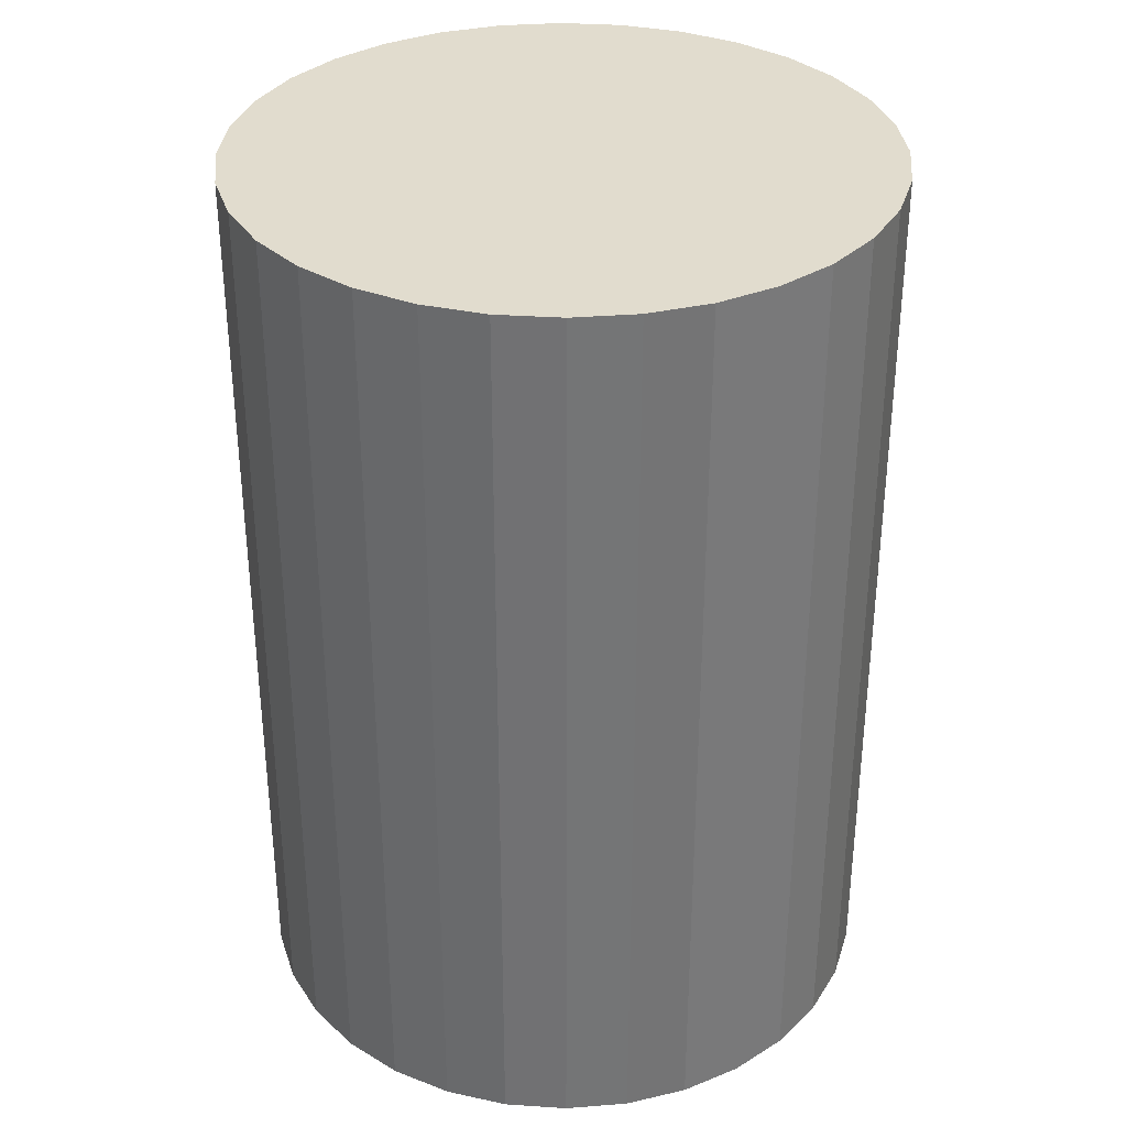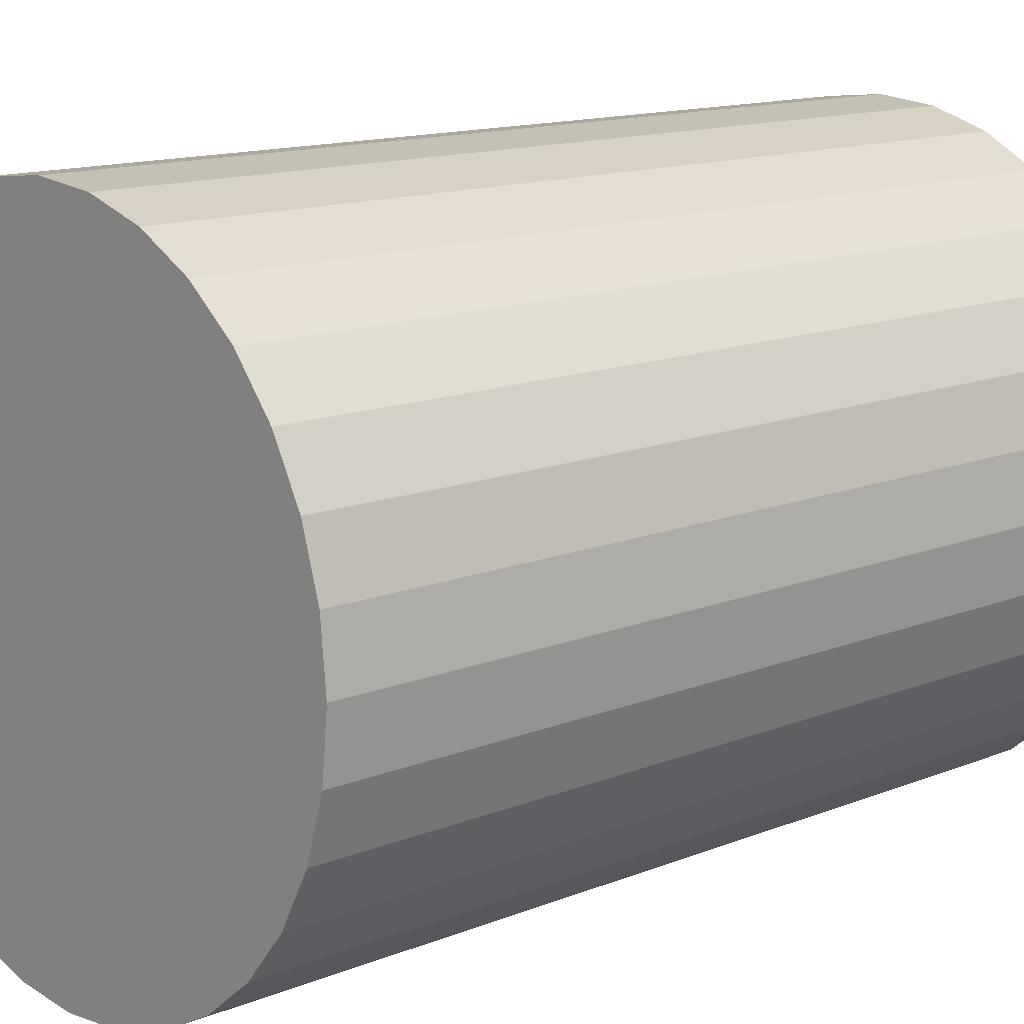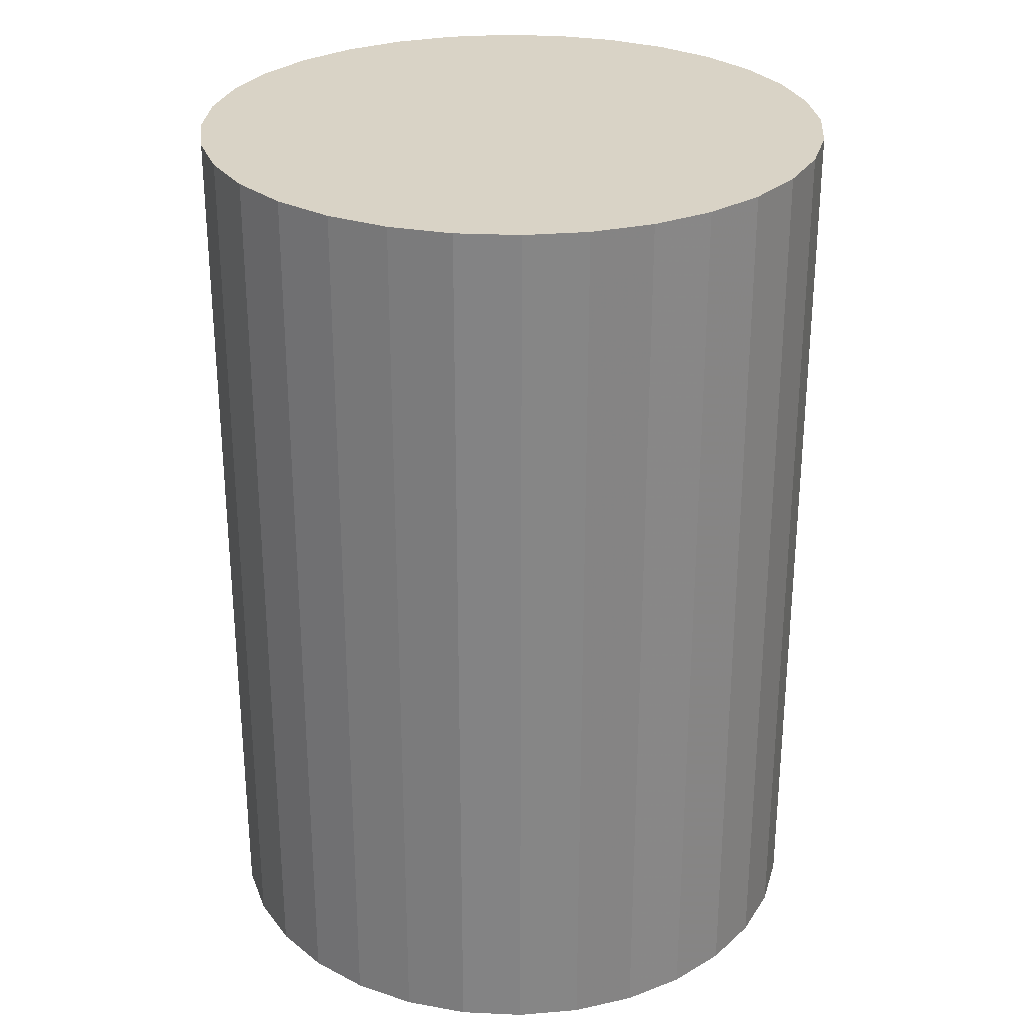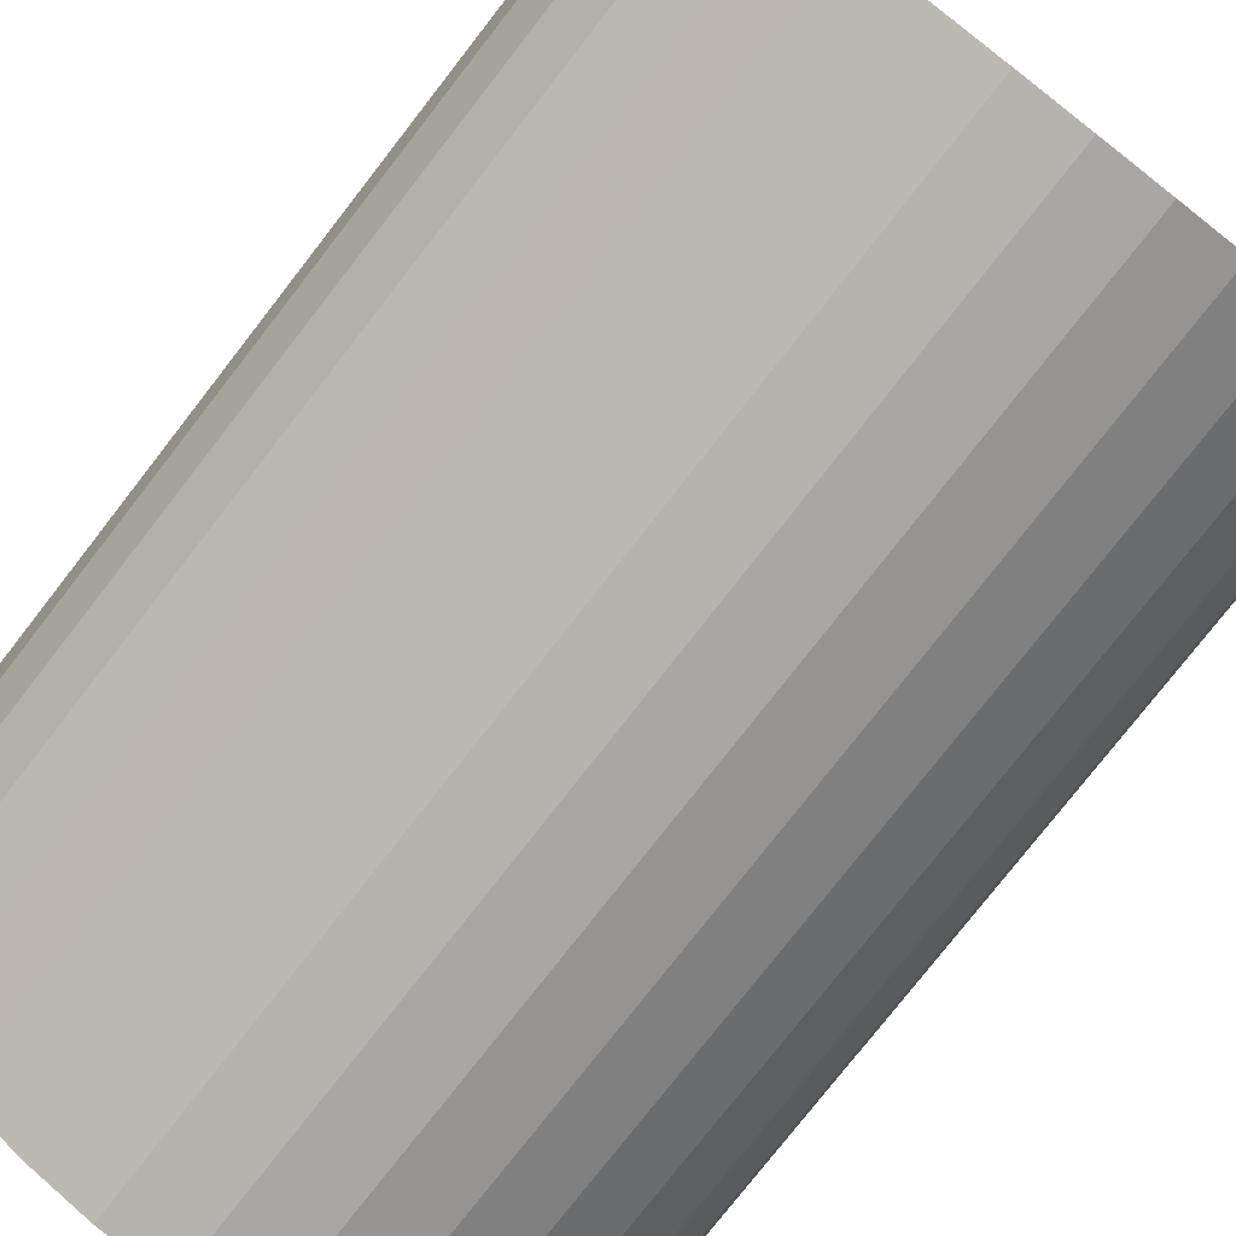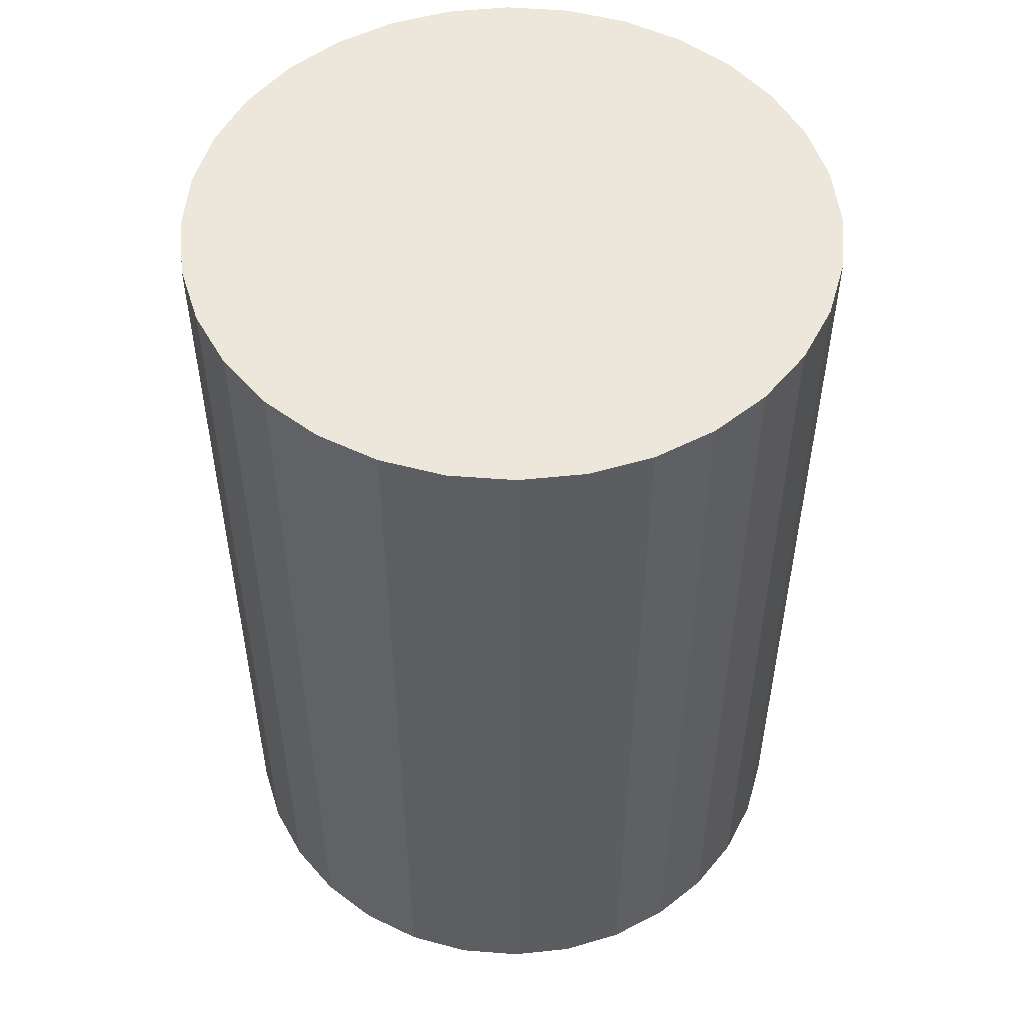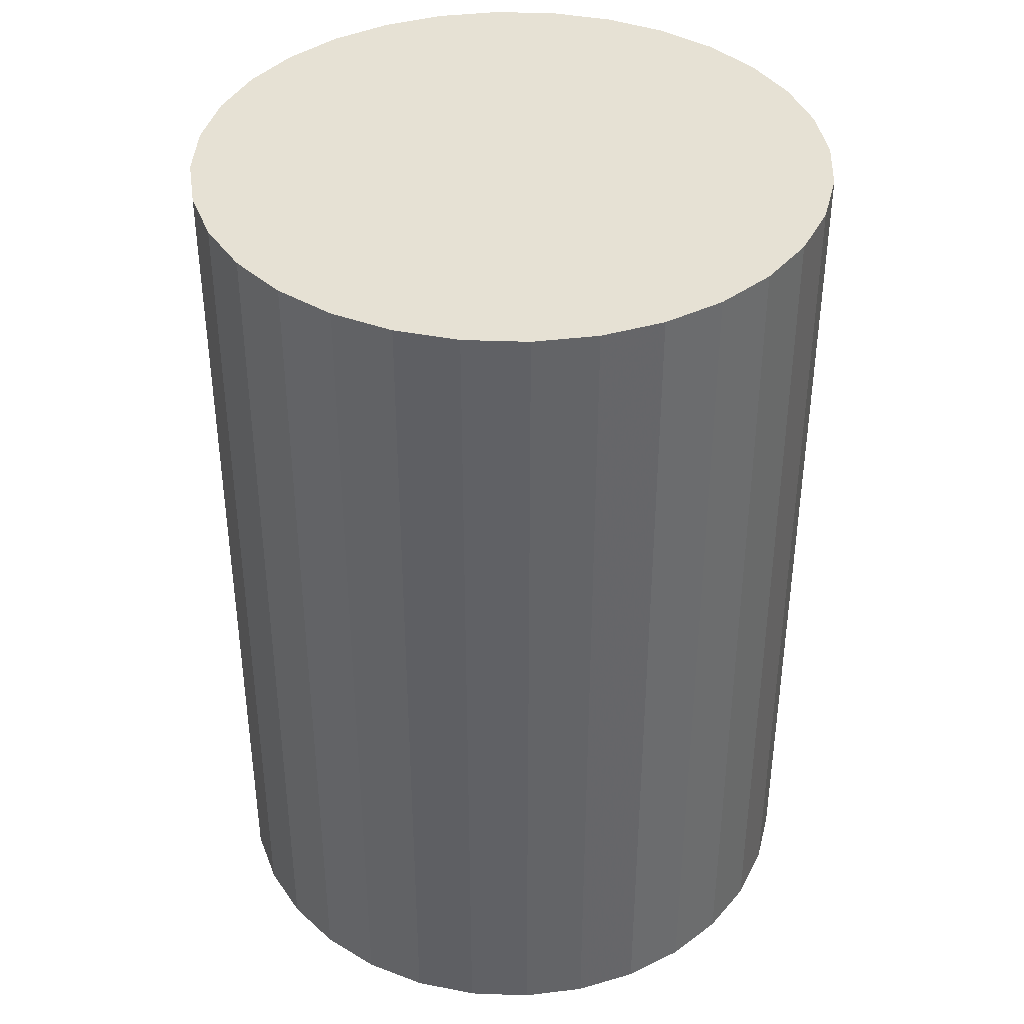
<metadata>
{"format":"obj","ext":"obj","renderer":"f3d","projection":"perspective","resolution":1024,"background":"white","views":[{"elev":34.0,"azim":89.5,"up":"+Z"},{"elev":13.4,"azim":47.7,"up":"+Y"},{"elev":28.3,"azim":43.4,"up":"+Z"},{"elev":-77.7,"azim":-37.9,"up":"+Y"},{"elev":52.1,"azim":-147.0,"up":"+Z"},{"elev":39.3,"azim":-70.5,"up":"+Z"}]}
</metadata>
<code>
v 0 0 -0.04455
v 0.03123 0 -0.04455
v 0.03123 0 0.04455
v 0 0 0.04455
v 0.03063 0.006093 -0.04455
v 0.03063 0.006093 0.04455
v 0.02885 0.01195 -0.04455
v 0.02885 0.01195 0.04455
v 0.02597 0.01735 -0.04455
v 0.02597 0.01735 0.04455
v 0.02208 0.02208 -0.04455
v 0.02208 0.02208 0.04455
v 0.01735 0.02597 -0.04455
v 0.01735 0.02597 0.04455
v 0.01195 0.02885 -0.04455
v 0.01195 0.02885 0.04455
v 0.006093 0.03063 -0.04455
v 0.006093 0.03063 0.04455
v 0 0.03123 -0.04455
v 0 0.03123 0.04455
v -0.006093 0.03063 -0.04455
v -0.006093 0.03063 0.04455
v -0.01195 0.02885 -0.04455
v -0.01195 0.02885 0.04455
v -0.01735 0.02597 -0.04455
v -0.01735 0.02597 0.04455
v -0.02208 0.02208 -0.04455
v -0.02208 0.02208 0.04455
v -0.02597 0.01735 -0.04455
v -0.02597 0.01735 0.04455
v -0.02885 0.01195 -0.04455
v -0.02885 0.01195 0.04455
v -0.03063 0.006093 -0.04455
v -0.03063 0.006093 0.04455
v -0.03123 0 -0.04455
v -0.03123 0 0.04455
v -0.03063 -0.006093 -0.04455
v -0.03063 -0.006093 0.04455
v -0.02885 -0.01195 -0.04455
v -0.02885 -0.01195 0.04455
v -0.02597 -0.01735 -0.04455
v -0.02597 -0.01735 0.04455
v -0.02208 -0.02208 -0.04455
v -0.02208 -0.02208 0.04455
v -0.01735 -0.02597 -0.04455
v -0.01735 -0.02597 0.04455
v -0.01195 -0.02885 -0.04455
v -0.01195 -0.02885 0.04455
v -0.006093 -0.03063 -0.04455
v -0.006093 -0.03063 0.04455
v -0 -0.03123 -0.04455
v -0 -0.03123 0.04455
v 0.006093 -0.03063 -0.04455
v 0.006093 -0.03063 0.04455
v 0.01195 -0.02885 -0.04455
v 0.01195 -0.02885 0.04455
v 0.01735 -0.02597 -0.04455
v 0.01735 -0.02597 0.04455
v 0.02208 -0.02208 -0.04455
v 0.02208 -0.02208 0.04455
v 0.02597 -0.01735 -0.04455
v 0.02597 -0.01735 0.04455
v 0.02885 -0.01195 -0.04455
v 0.02885 -0.01195 0.04455
v 0.03063 -0.006093 -0.04455
v 0.03063 -0.006093 0.04455
f 2 1 5
f 2 5 3
f 3 5 6
f 3 6 4
f 5 1 7
f 5 7 6
f 6 7 8
f 6 8 4
f 7 1 9
f 7 9 8
f 8 9 10
f 8 10 4
f 9 1 11
f 9 11 10
f 10 11 12
f 10 12 4
f 11 1 13
f 11 13 12
f 12 13 14
f 12 14 4
f 13 1 15
f 13 15 14
f 14 15 16
f 14 16 4
f 15 1 17
f 15 17 16
f 16 17 18
f 16 18 4
f 17 1 19
f 17 19 18
f 18 19 20
f 18 20 4
f 19 1 21
f 19 21 20
f 20 21 22
f 20 22 4
f 21 1 23
f 21 23 22
f 22 23 24
f 22 24 4
f 23 1 25
f 23 25 24
f 24 25 26
f 24 26 4
f 25 1 27
f 25 27 26
f 26 27 28
f 26 28 4
f 27 1 29
f 27 29 28
f 28 29 30
f 28 30 4
f 29 1 31
f 29 31 30
f 30 31 32
f 30 32 4
f 31 1 33
f 31 33 32
f 32 33 34
f 32 34 4
f 33 1 35
f 33 35 34
f 34 35 36
f 34 36 4
f 35 1 37
f 35 37 36
f 36 37 38
f 36 38 4
f 37 1 39
f 37 39 38
f 38 39 40
f 38 40 4
f 39 1 41
f 39 41 40
f 40 41 42
f 40 42 4
f 41 1 43
f 41 43 42
f 42 43 44
f 42 44 4
f 43 1 45
f 43 45 44
f 44 45 46
f 44 46 4
f 45 1 47
f 45 47 46
f 46 47 48
f 46 48 4
f 47 1 49
f 47 49 48
f 48 49 50
f 48 50 4
f 49 1 51
f 49 51 50
f 50 51 52
f 50 52 4
f 51 1 53
f 51 53 52
f 52 53 54
f 52 54 4
f 53 1 55
f 53 55 54
f 54 55 56
f 54 56 4
f 55 1 57
f 55 57 56
f 56 57 58
f 56 58 4
f 57 1 59
f 57 59 58
f 58 59 60
f 58 60 4
f 59 1 61
f 59 61 60
f 60 61 62
f 60 62 4
f 61 1 63
f 61 63 62
f 62 63 64
f 62 64 4
f 63 1 65
f 63 65 64
f 64 65 66
f 64 66 4
f 65 1 2
f 65 2 66
f 66 2 3
f 66 3 4

</code>
